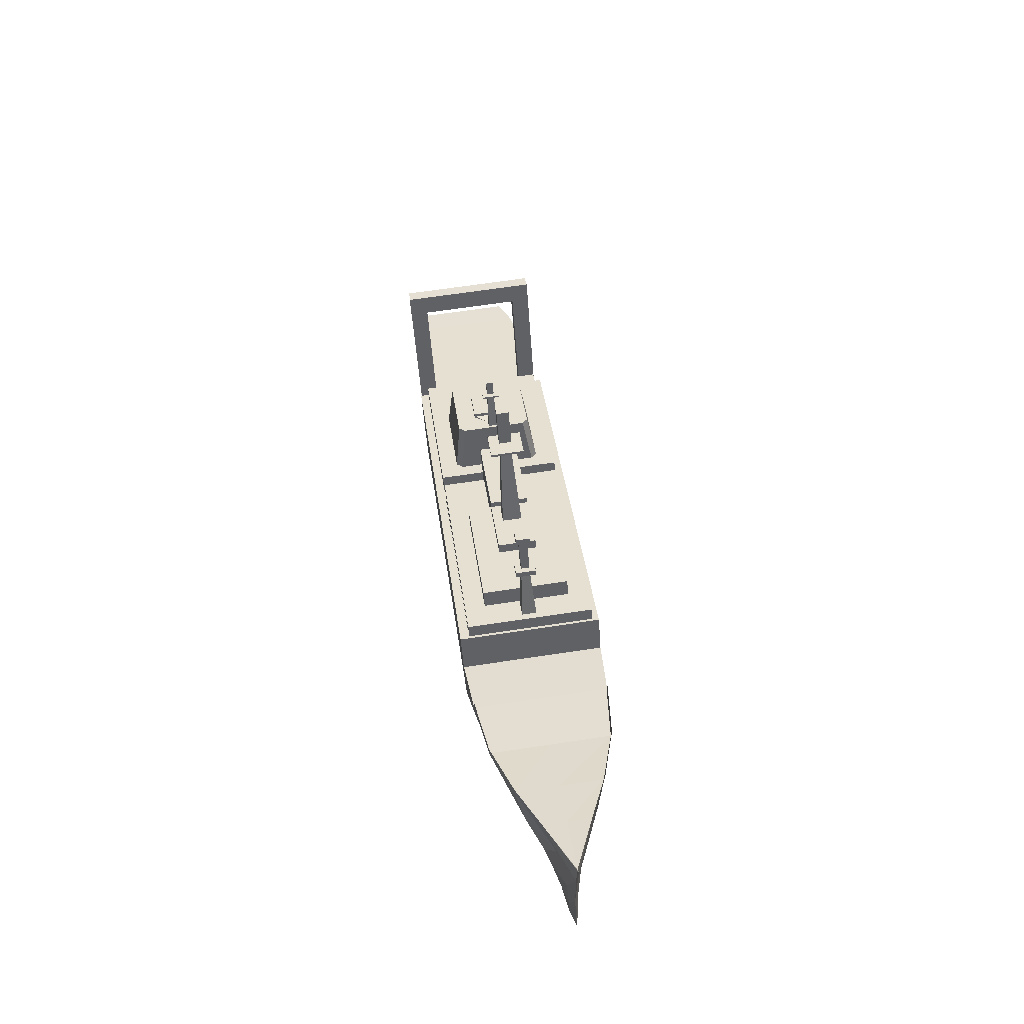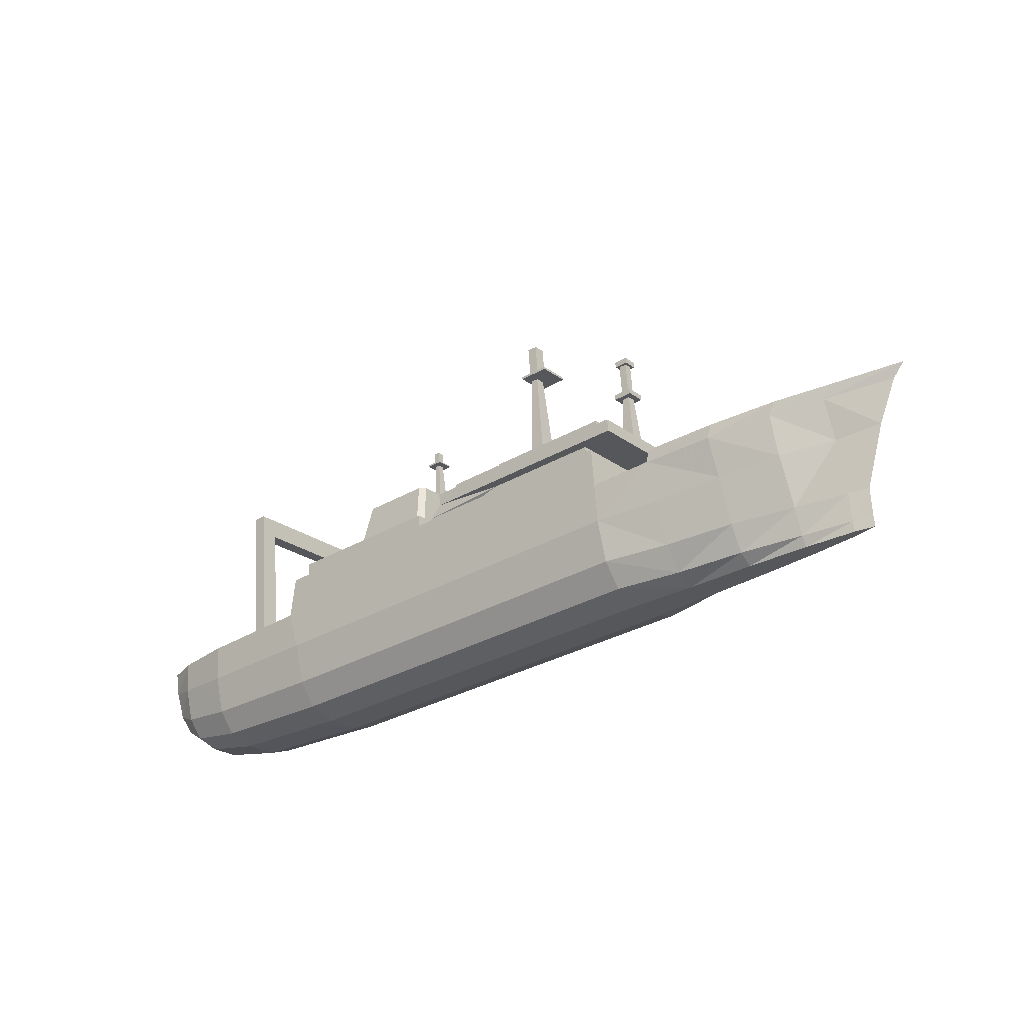
<metadata>
{"format":"obj","ext":"obj","renderer":"f3d","projection":"perspective","resolution":1024,"background":"white","views":[{"elev":41.7,"azim":80.9,"up":"+Y"},{"elev":-28.8,"azim":38.3,"up":"+Y"}]}
</metadata>
<code>
v 0.3343 0.05928 0.1931
v 0.341 0.07749 -0.08613
v 0.3179 0.07579 -0.06948
v 0.3431 -0.00099 -0.09119
v -0.4943 -0.02262 -0.1126
v 0.3365 -0.0192 0.1881
v -0.4784 0.05633 -0.107
v -0.5009 -0.04083 0.1667
v -0.4851 0.03812 0.1722
v -0.462 0.03983 0.1556
v -0.4562 0.05579 -0.08922
v -0.1331 0.04833 0.164
v -0.09557 0.05479 0.07981
v -0.09379 0.05966 0.005129
v -0.09176 0.06521 -0.07993
v -0.09759 0.04924 0.1649
v 0.3121 0.05982 0.1753
v -0.1273 0.06429 -0.08083
v -0.2049 0.1958 0.08555
v -0.2026 0.196 0.08336
v -0.201 0.2004 0.01485
v -0.09176 0.06521 -0.07993
v -0.09379 0.05966 0.005129
v -0.0942 0.0747 0.006099
v 0.3175 0.09082 -0.0685
v 0.3179 0.07579 -0.06948
v 0.3117 0.07486 0.1763
v 0.3121 0.05982 0.1753
v -0.07122 0.09784 0.008156
v -0.06919 0.1034 -0.0769
v -0.09217 0.08024 -0.07895
v 0.2993 0.1116 -0.04702
v 0.2999 0.08905 -0.04847
v 0.04912 0.08257 -0.05487
v 0.2944 0.09829 0.1568
v 0.295 0.07575 0.1554
v 0.372 0.14 -0.064
v 0.3727 0.1148 -0.06563
v 0.3661 0.124 0.1808
v 0.3668 0.09883 0.1792
v -0.07191 0.1231 0.009784
v -0.06989 0.1286 -0.07527
v -0.07572 0.1126 0.1695
v -0.07502 0.08742 0.1679
v 0.06151 0.09227 0.1509
v -0.03406 0.06725 0.147
v -0.09801 0.06428 0.1658
v -0.09759 0.04924 0.1649
v 0.06636 0.1056 -0.05296
v 0.3684 0.1302 0.0863
v 0.3147 0.1288 0.08485
v 0.05726 0.1186 0.134
v 0.06014 0.1265 0.01316
v 0.3173 0.1361 -0.02646
v 0.05632 0.1529 0.1362
v 0.3133 0.1252 0.1405
v 0.06124 0.1295 -0.033
v 0.0592 0.1608 0.01537
v 0.3164 0.1704 -0.02425
v 0.3124 0.1595 0.1427
v 0.316 0.1325 0.02919
v 0.0603 0.1638 -0.03078
v 0.08239 0.1614 0.01596
v 0.203 0.1645 0.01904
v 0.2013 0.1596 0.09372
v 0.07997 0.1565 0.09062
v 0.3697 0.1338 0.03056
v 0.355 0.1308 0.0721
v 0.3287 0.1301 0.07139
v 0.3293 0.1319 0.04337
v 0.3557 0.1326 0.04405
v 0.2025 0.1833 0.02025
v 0.2007 0.1784 0.09493
v 0.07945 0.1753 0.09183
v -0.09696 0.1753 0.0126
v 0.1276 0.1777 0.0748
v 0.09734 0.1769 0.07403
v 0.09824 0.1794 0.03585
v 0.08187 0.1802 0.01717
v 0.1285 0.1802 0.03663
v 0.05742 0.1559 0.09005
v 0.05836 0.1216 0.08783
v -0.07369 0.1182 0.08446
v -0.073 0.09297 0.08284
v -0.09598 0.06983 0.08078
v -0.09557 0.05479 0.07981
v -0.09874 0.1705 0.08728
v 0.07915 0.1863 0.09255
v 0.08155 0.1912 0.01788
v -0.09729 0.1864 0.01331
v -0.09907 0.1815 0.08799
v -0.1283 0.09967 -0.07855
v -0.1273 0.06429 -0.08083
v -0.4562 0.05579 -0.08922
v -0.1341 0.08371 0.1662
v -0.1331 0.04833 0.164
v -0.463 0.07522 0.1579
v -0.462 0.03983 0.1556
v -0.4572 0.09118 -0.08694
v -0.1545 0.08489 0.1393
v -0.3603 0.07992 0.1286
v -0.356 0.09174 -0.05252
v -0.1499 0.09741 -0.05267
v -0.3114 0.1804 0.1196
v -0.3379 0.08072 0.1259
v -0.1724 0.08499 0.1301
v -0.3198 0.189 -0.01723
v -0.3456 0.09106 -0.03767
v -0.3493 0.08115 0.1143
v -0.1713 0.1935 -0.0247
v -0.1683 0.09637 -0.0444
v -0.3337 0.0921 -0.04862
v -0.1633 0.1849 0.1121
v -0.161 0.08601 0.1191
v -0.1574 0.09592 -0.03286
v -0.2781 0.1883 0.01013
v -0.3079 0.19 -0.02819
v -0.2029 0.1903 0.0119
v -0.2014 0.1902 0.01343
v -0.1604 0.1931 -0.01316
v -0.2031 0.1857 0.08343
v -0.1629 0.1862 0.0931
v -0.2046 0.1855 0.08489
v -0.1748 0.1839 0.1231
v -0.2799 0.1836 0.08282
v -0.2821 0.1837 0.08052
v -0.3228 0.1808 0.108
v -0.2805 0.1881 0.01231
v -0.2801 0.1938 0.08347
v -0.2824 0.1939 0.08118
v -0.2808 0.1984 0.01297
v -0.2784 0.1986 0.01079
v -0.2032 0.2005 0.01256
v -0.2008 0.1936 0.01442
v -0.2024 0.1891 0.08292
v -0.1608 0.1918 0.005937
v -0.1814 0.1891 0.039
v -0.167 0.1895 0.03942
v -0.1675 0.1882 0.05933
v -0.1819 0.1878 0.05898
v 0.4645 0.009199 -0.08044
v 0.4657 0.008181 -0.08022
v 0.4675 -0.07207 -0.07134
v 0.4582 -0.008077 0.1845
v 0.4594 -0.007902 0.1833
v 0.4656 0.009219 -0.07922
v 0.3468 -0.2309 -0.001765
v 0.4695 -0.2282 0.008599
v 0.4682 -0.2319 0.06573
v -0.9074 -0.1537 0.09348
v -0.9147 -0.1004 0.1068
v -0.9214 -0.04951 0.1099
v 0.4693 -0.1571 -0.05523
v 0.4699 -0.2069 -0.02754
v 0.3476 -0.2086 -0.0564
v 0.3471 -0.1595 -0.08654
v 0.3452 -0.07751 -0.09613
v 0.5981 -0.2283 0.066
v 0.5922 0.01009 0.05576
v 0.5948 0.01763 -0.06149
v 0.5951 0.01662 -0.06238
v 0.5984 -0.1509 -0.02683
v 0.5993 -0.2038 -0.008527
v 0.5993 -0.225 0.01494
v 0.7146 -0.1476 0.009685
v 0.5966 -0.05929 -0.0455
v 0.7157 -0.2013 0.01883
v 0.7161 -0.2224 0.02516
v 0.7152 -0.2248 0.06176
v 0.7088 0.02585 0.05957
v 0.7104 0.03158 -0.02421
v 0.7109 0.0306 -0.02505
v 0.8043 0.03868 0.06268
v 0.805 0.04199 0.01622
v 0.7126 -0.04856 -0.01463
v 0.8055 0.04102 0.0154
v 0.8096 -0.1439 0.04133
v 0.8111 -0.1992 0.03935
v 0.8117 -0.2206 0.03739
v 0.8113 -0.2217 0.05442
v 0.8483 -0.1986 0.04825
v 0.8495 -0.2202 0.04687
v 0.9259 0.05563 0.06668
v 0.807 -0.03812 0.03365
v 0.9273 0.05338 0.06657
v 0.8483 -0.143 0.05188
v -0.4742 -0.09867 -0.117
v -0.4943 -0.02262 -0.1126
v 0.3431 -0.00099 -0.09119
v -0.4726 -0.252 -0.02267
v 0.3451 -0.2355 0.06982
v -0.4718 -0.2298 -0.0773
v -0.4723 -0.1807 -0.1074
v -0.7348 -0.2498 0.04099
v -0.7332 -0.2454 -0.02627
v -0.7325 -0.2245 -0.0776
v -0.7329 -0.1783 -0.1059
v -0.7347 -0.1013 -0.1149
v -0.5826 -0.02514 -0.1111
v -0.6161 -0.04349 0.159
v -0.6152 -0.04115 0.123
v -0.6103 -0.0282 -0.07537
v -0.8554 -0.03354 -0.09696
v -0.7367 -0.02942 -0.1103
v -0.8609 -0.04852 0.1327
v -0.7429 -0.04653 0.1521
v -0.8538 -0.2264 0.03547
v -0.8524 -0.2226 -0.02341
v -0.8517 -0.2043 -0.06834
v -0.8521 -0.1639 -0.09314
v -0.8537 -0.09648 -0.101
v -0.8998 -0.1755 -0.05365
v -0.9034 -0.1428 -0.07397
v -0.9102 -0.08822 -0.08056
v -0.9169 -0.0373 -0.0774
v -0.9002 -0.1934 0.03106
v -0.8991 -0.1903 -0.01696
v 0.1171 0.4491 0.0852
v 0.1177 0.4507 0.06106
v 0.09761 0.4502 0.06055
v -0.8591 -0.1115 0.1286
v -0.857 -0.1773 0.1122
v -0.9027 -0.1835 0.06928
v -0.8553 -0.2141 0.08237
v -0.7385 -0.1936 0.1286
v -0.741 -0.1184 0.1474
v -0.7366 -0.2357 0.09457
v -0.4808 -0.1169 0.1622
v -0.5009 -0.04083 0.1667
v -0.4783 -0.1969 0.1422
v -0.4762 -0.2417 0.106
v -0.4743 -0.2567 0.04892
v 0.3432 -0.2206 0.1269
v 0.3411 -0.1758 0.1631
v 0.3386 -0.09572 0.1831
v 0.3365 -0.0192 0.1881
v 0.8892 -0.02594 0.06048
v 0.8059 -0.04125 0.08159
v 0.8091 -0.1451 0.06038
v 0.8032 0.03486 0.1099
v 0.8028 0.03593 0.1091
v 0.8107 -0.2003 0.05522
v 0.7145 -0.2047 0.07076
v 0.7127 -0.1526 0.08672
v 0.7093 -0.05757 0.1236
v 0.7068 0.01957 0.1441
v 0.7065 0.02066 0.1434
v 0.5894 0.001225 0.1738
v 0.5892 0.002343 0.173
v 0.597 -0.2104 0.09201
v 0.595 -0.1603 0.117
v 0.592 -0.07186 0.1473
v 0.4667 -0.2155 0.1043
v 0.4647 -0.1697 0.1382
v 0.4619 -0.08749 0.1651
v 0.4594 -0.009061 0.1842
v 0.4634 0.01521 0.1861
v 0.4697 0.03248 -0.07873
v 0.5984 0.02561 0.1758
v 0.7203 0.04407 0.1463
v 0.8203 0.05945 0.1121
v 0.9509 0.07971 0.06885
v 0.8226 0.06564 0.01714
v 0.7243 0.05514 -0.02341
v 0.604 0.04104 -0.06084
v -0.5835 -0.02749 -0.07506
v -0.588 -0.04047 0.1241
v -0.6095 -0.0259 -0.1107
v 0.09703 0.4486 0.08469
v -0.5889 -0.04286 0.1608
v 0.3239 0.3267 0.05622
v 0.3232 0.3249 0.08369
v 0.3498 0.3256 0.0844
v 0.3314 0.2364 0.07251
v 0.3287 0.1301 0.07139
v 0.355 0.1308 0.0721
v 0.3318 0.2375 0.0562
v 0.3293 0.1319 0.04337
v 0.3471 0.2379 0.05659
v 0.3557 0.1326 0.04405
v 0.3468 0.2368 0.07293
v 0.3209 0.2379 0.04476
v 0.3586 0.2389 0.04572
v 0.3577 0.2363 0.08438
v 0.32 0.2354 0.08337
v 0.3583 0.2496 0.04641
v 0.3574 0.2471 0.08507
v 0.3197 0.2461 0.08406
v 0.3206 0.2487 0.04545
v 0.3465 0.2475 0.07362
v 0.3311 0.2471 0.07321
v 0.3315 0.2482 0.05689
v 0.3468 0.2486 0.05728
v 0.3293 0.3141 0.07753
v 0.3297 0.3152 0.06122
v 0.345 0.3156 0.06161
v 0.3446 0.3145 0.07794
v 0.3242 0.3154 0.0555
v 0.3507 0.3161 0.05617
v 0.3501 0.3143 0.08367
v 0.3236 0.3136 0.08296
v 0.3504 0.3274 0.0569
v 0.09962 0.3705 0.07739
v 0.09734 0.1769 0.07403
v 0.1276 0.1777 0.0748
v 0.1001 0.3718 0.05776
v 0.09824 0.1794 0.03585
v 0.1157 0.3722 0.05816
v 0.1285 0.1802 0.03663
v 0.1152 0.3709 0.07779
v 0.09356 0.3731 0.03527
v 0.1538 0.3746 0.03681
v 0.1523 0.3704 0.1011
v 0.09203 0.3689 0.09952
v 0.1537 0.3795 0.03712
v 0.1522 0.3753 0.1014
v 0.09189 0.3737 0.09983
v 0.09342 0.3779 0.03559
v 0.1191 0.3757 0.08046
v 0.09905 0.3752 0.07995
v 0.09962 0.3768 0.05581
v 0.1197 0.3773 0.05632
v 0.09703 0.4486 0.08469
v 0.09761 0.4502 0.06055
v 0.1177 0.4507 0.06106
v 0.1171 0.4491 0.0852
v -0.1722 0.301 0.04968
v -0.1826 0.3008 0.04938
v -0.1829 0.2999 0.06315
v -0.1724 0.2685 0.06054
v -0.1675 0.1882 0.05933
v -0.167 0.1895 0.03942
v -0.1812 0.2682 0.06033
v -0.1819 0.1878 0.05898
v -0.1809 0.269 0.04815
v -0.1814 0.1891 0.039
v -0.1721 0.2693 0.0484
v -0.1926 0.2672 0.07121
v -0.1918 0.2695 0.03667
v -0.1607 0.2703 0.03757
v -0.1615 0.268 0.07197
v -0.1919 0.273 0.03689
v -0.1608 0.2738 0.0378
v -0.1616 0.2716 0.07219
v -0.1927 0.2708 0.07144
v -0.1714 0.2729 0.04786
v -0.1717 0.272 0.06158
v -0.1821 0.2717 0.06133
v -0.1818 0.2726 0.04756
v -0.1725 0.3001 0.0634
v -0.5911 0.2489 -0.05722
v -0.5902 0.2512 -0.0933
v -0.617 0.2505 -0.09287
v -0.6228 0.2351 0.1409
v -0.6237 0.2327 0.1768
v -0.5965 0.2335 0.1786
v -0.5899 0.2079 -0.05987
v -0.5835 -0.02749 -0.07506
v -0.5826 -0.02514 -0.1111
v -0.6168 0.2072 -0.06018
v -0.6103 -0.0282 -0.07537
v -0.6159 0.2095 -0.09552
v -0.6095 -0.0259 -0.1107
v -0.5891 0.2102 -0.09595
v -0.6217 0.1942 0.1382
v -0.6152 -0.04115 0.123
v -0.6161 -0.04349 0.159
v -0.5945 0.1949 0.1393
v -0.588 -0.04047 0.1241
v -0.5953 0.1925 0.176
v -0.5889 -0.04286 0.1608
v -0.6217 0.1616 0.1722
v -0.6179 0.248 -0.05754
v -0.5956 0.2359 0.142
f 1 2 3
f 2 4 5
f 1 6 4
f 7 5 8
f 9 10 11
f 12 13 14
f 15 3 2
f 16 12 1
f 9 8 6
f 3 17 1
f 5 7 2
f 4 2 1
f 8 9 7
f 11 7 9
f 14 15 18
f 14 18 12
f 12 16 13
f 2 7 11
f 2 11 18
f 2 18 15
f 12 10 9
f 12 9 1
f 1 17 16
f 6 1 9
f 19 20 21
f 22 23 24
f 25 26 22
f 27 28 26
f 29 30 31
f 32 33 34
f 35 36 33
f 37 38 30
f 39 40 38
f 41 42 30
f 43 44 40
f 45 46 36
f 47 48 28
f 35 40 44
f 32 38 40
f 49 30 38
f 34 31 30
f 33 25 31
f 36 27 25
f 46 47 27
f 45 44 47
f 39 50 51
f 52 43 39
f 42 41 53
f 54 37 42
f 55 52 56
f 57 53 58
f 59 54 57
f 60 51 61
f 62 58 63
f 64 59 62
f 65 60 59
f 66 55 60
f 54 61 67
f 68 50 67
f 69 51 50
f 70 61 51
f 71 67 61
f 72 64 63
f 73 65 64
f 74 66 65
f 29 24 75
f 76 73 72
f 77 74 73
f 78 79 74
f 80 72 79
f 55 66 81
f 55 81 82
f 52 82 83
f 43 83 84
f 44 84 85
f 47 85 86
f 87 75 24
f 74 87 85
f 88 89 90
f 91 87 74
f 90 75 87
f 89 79 75
f 88 74 79
f 92 93 94
f 95 96 93
f 97 98 96
f 99 94 98
f 100 95 92
f 101 97 95
f 102 99 97
f 103 92 99
f 104 105 106
f 107 108 109
f 110 111 112
f 113 114 115
f 100 114 106
f 101 105 109
f 102 108 112
f 103 111 115
f 106 114 113
f 109 105 104
f 112 108 107
f 115 111 110
f 116 117 107
f 118 110 117
f 119 120 110
f 121 113 122
f 123 124 113
f 125 104 124
f 126 127 104
f 128 107 127
f 129 125 123
f 130 126 125
f 131 128 126
f 132 116 128
f 133 118 116
f 134 119 118
f 20 135 134
f 19 123 121
f 119 136 120
f 119 137 138
f 139 122 136
f 134 135 140
f 135 121 140
f 139 140 121
f 119 134 137
f 21 133 132
f 21 132 131
f 21 131 130
f 21 130 129
f 21 129 19
f 24 31 22
f 22 31 25
f 26 25 27
f 31 24 29
f 34 49 32
f 33 32 35
f 30 42 37
f 38 37 67
f 38 67 50
f 38 50 39
f 30 29 41
f 40 39 43
f 36 35 45
f 28 27 47
f 44 45 35
f 40 35 32
f 38 32 49
f 30 49 34
f 31 34 33
f 25 33 36
f 27 36 46
f 47 46 45
f 51 56 39
f 39 56 52
f 53 57 42
f 42 57 54
f 56 60 55
f 58 62 57
f 57 62 59
f 61 54 59
f 61 59 60
f 60 56 51
f 62 63 64
f 59 64 65
f 60 65 66
f 67 37 54
f 67 71 68
f 50 68 69
f 51 69 70
f 61 70 71
f 63 79 72
f 64 72 73
f 65 73 74
f 75 79 63
f 75 63 58
f 75 58 53
f 75 53 41
f 75 41 29
f 72 80 76
f 73 76 77
f 74 77 78
f 79 78 80
f 82 52 55
f 83 43 52
f 84 44 43
f 85 47 44
f 86 48 47
f 24 23 86
f 24 86 85
f 24 85 87
f 85 84 83
f 85 83 82
f 85 82 81
f 85 81 66
f 85 66 74
f 90 91 88
f 74 88 91
f 87 91 90
f 75 90 89
f 79 89 88
f 94 99 92
f 93 92 95
f 96 95 97
f 98 97 99
f 92 103 115
f 92 115 114
f 92 114 100
f 95 100 106
f 95 106 105
f 95 105 101
f 97 101 109
f 97 109 108
f 97 108 102
f 99 102 112
f 99 112 111
f 99 111 103
f 106 124 104
f 109 127 107
f 112 117 110
f 115 120 136
f 115 136 122
f 115 122 113
f 113 124 106
f 104 127 109
f 107 117 112
f 110 120 115
f 107 128 116
f 117 116 118
f 110 118 119
f 113 121 123
f 124 123 125
f 104 125 126
f 127 126 128
f 123 19 129
f 125 129 130
f 126 130 131
f 128 131 132
f 116 132 133
f 118 133 21
f 118 21 134
f 134 21 20
f 121 135 20
f 121 20 19
f 138 136 119
f 136 138 139
f 140 137 134
f 121 122 139
f 141 142 143
f 144 145 146
f 147 148 149
f 150 151 152
f 153 154 155
f 156 157 143
f 154 148 147
f 158 149 148
f 159 160 146
f 143 142 161
f 162 153 143
f 163 154 153
f 164 148 154
f 165 162 166
f 167 163 162
f 168 164 163
f 169 158 164
f 170 171 160
f 166 161 172
f 173 174 171
f 175 172 176
f 177 165 175
f 178 167 165
f 179 168 167
f 180 169 168
f 181 178 177
f 182 179 178
f 182 180 179
f 173 183 174
f 184 176 185
f 186 177 184
f 187 157 156
f 188 189 157
f 190 147 191
f 192 155 147
f 193 156 155
f 194 195 190
f 196 192 190
f 197 193 192
f 198 187 193
f 199 188 187
f 200 201 202
f 203 204 198
f 205 206 204
f 207 208 195
f 209 196 195
f 210 197 196
f 211 198 197
f 212 209 208
f 213 210 209
f 214 211 210
f 215 203 211
f 152 205 203
f 216 217 208
f 218 219 220
f 151 221 205
f 150 222 221
f 223 224 222
f 216 207 224
f 222 225 226
f 224 227 225
f 207 194 227
f 221 226 206
f 226 228 229
f 225 230 228
f 227 231 230
f 194 232 231
f 231 233 234
f 232 191 233
f 228 235 236
f 230 234 235
f 237 238 239
f 237 185 240
f 173 241 183
f 181 242 180
f 186 239 242
f 242 243 169
f 239 244 243
f 238 245 244
f 238 240 246
f 170 247 241
f 245 246 248
f 159 249 247
f 243 250 158
f 244 251 250
f 245 252 251
f 250 253 149
f 251 254 253
f 252 255 254
f 252 248 256
f 233 191 149
f 254 255 235
f 234 233 253
f 235 255 256
f 145 144 257
f 144 256 257
f 142 141 258
f 141 146 258
f 259 257 256
f 249 145 257
f 260 259 248
f 247 249 259
f 261 260 246
f 241 247 260
f 262 261 240
f 183 241 261
f 262 263 174
f 185 176 263
f 263 264 171
f 176 172 264
f 264 265 160
f 172 161 265
f 265 258 146
f 161 142 258
f 199 266 267
f 266 202 201
f 143 157 189
f 143 189 141
f 146 141 189
f 146 189 236
f 146 236 144
f 149 191 147
f 152 215 214
f 152 214 213
f 152 213 212
f 152 212 217
f 152 217 216
f 152 216 223
f 152 223 150
f 155 156 153
f 143 153 156
f 147 155 154
f 148 164 158
f 146 145 249
f 146 249 159
f 161 166 143
f 143 166 162
f 153 162 163
f 154 163 164
f 166 175 165
f 162 165 167
f 163 167 168
f 164 168 169
f 160 159 170
f 172 175 166
f 171 170 173
f 176 184 175
f 175 184 177
f 165 177 178
f 167 178 179
f 168 179 180
f 177 186 181
f 178 181 182
f 185 237 184
f 184 237 186
f 156 193 187
f 157 187 188
f 191 232 190
f 147 190 192
f 155 192 193
f 190 232 194
f 190 195 196
f 192 196 197
f 193 197 198
f 187 198 204
f 187 204 268
f 187 268 199
f 202 268 204
f 202 204 206
f 202 206 200
f 198 211 203
f 204 203 205
f 195 194 207
f 195 208 209
f 196 209 210
f 197 210 211
f 208 217 212
f 209 212 213
f 210 213 214
f 211 214 215
f 203 215 152
f 208 207 216
f 220 269 218
f 205 152 151
f 221 151 150
f 222 150 223
f 224 223 216
f 226 221 222
f 225 222 224
f 227 224 207
f 206 205 221
f 229 270 200
f 229 200 206
f 229 206 226
f 228 226 225
f 230 225 227
f 231 227 194
f 234 230 231
f 233 231 232
f 236 229 228
f 235 228 230
f 239 186 237
f 240 238 237
f 180 182 181
f 242 181 186
f 169 180 242
f 243 242 239
f 244 239 238
f 246 245 238
f 241 173 170
f 248 252 245
f 247 170 159
f 158 169 243
f 250 243 244
f 251 244 245
f 149 158 250
f 253 250 251
f 254 251 252
f 256 255 252
f 149 253 233
f 235 234 254
f 253 254 234
f 256 144 236
f 256 236 235
f 256 248 259
f 257 259 249
f 248 246 260
f 259 260 247
f 246 240 261
f 260 261 241
f 240 185 262
f 261 262 183
f 174 183 262
f 263 262 185
f 171 174 263
f 264 263 176
f 160 171 264
f 265 264 172
f 146 160 265
f 258 265 161
f 267 270 229
f 267 229 188
f 267 188 199
f 201 267 266
f 271 272 273
f 274 275 276
f 277 278 275
f 279 280 278
f 281 276 280
f 282 277 274
f 283 279 277
f 284 281 279
f 285 274 281
f 286 283 282
f 287 284 283
f 288 285 284
f 289 282 285
f 290 287 286
f 291 288 287
f 292 289 288
f 293 286 289
f 294 291 290
f 295 292 291
f 296 293 292
f 297 290 293
f 298 295 294
f 299 296 295
f 300 297 296
f 301 294 297
f 302 299 298
f 273 300 299
f 272 301 300
f 271 298 301
f 303 304 305
f 306 307 304
f 308 309 307
f 310 305 309
f 311 306 303
f 312 308 306
f 313 310 308
f 314 303 310
f 315 312 311
f 316 313 312
f 317 314 313
f 318 311 314
f 319 316 315
f 320 317 316
f 321 318 317
f 322 315 318
f 323 320 319
f 324 321 320
f 325 322 321
f 326 319 322
f 327 328 329
f 330 331 332
f 333 334 331
f 335 336 334
f 337 332 336
f 338 333 330
f 339 335 333
f 340 337 335
f 341 330 337
f 342 339 338
f 343 340 339
f 344 341 340
f 345 338 341
f 346 343 342
f 347 344 343
f 348 345 344
f 349 342 345
f 350 347 346
f 329 348 347
f 328 349 348
f 327 346 349
f 351 352 353
f 354 355 356
f 357 358 359
f 360 361 358
f 362 363 361
f 364 359 363
f 365 366 367
f 368 369 366
f 370 371 369
f 372 367 371
f 353 362 360
f 352 364 362
f 351 357 364
f 356 370 368
f 355 372 370
f 354 365 372
f 360 357 368
f 373 360 365
f 351 373 354
f 357 351 374
f 273 302 271
f 276 281 274
f 275 274 277
f 278 277 279
f 280 279 281
f 274 285 282
f 277 282 283
f 279 283 284
f 281 284 285
f 282 289 286
f 283 286 287
f 284 287 288
f 285 288 289
f 286 293 290
f 287 290 291
f 288 291 292
f 289 292 293
f 290 297 294
f 291 294 295
f 292 295 296
f 293 296 297
f 294 301 298
f 295 298 299
f 296 299 300
f 297 300 301
f 298 271 302
f 299 302 273
f 300 273 272
f 301 272 271
f 305 310 303
f 304 303 306
f 307 306 308
f 309 308 310
f 303 314 311
f 306 311 312
f 308 312 313
f 310 313 314
f 311 318 315
f 312 315 316
f 313 316 317
f 314 317 318
f 315 322 319
f 316 319 320
f 317 320 321
f 318 321 322
f 319 326 323
f 320 323 324
f 321 324 325
f 322 325 326
f 329 350 327
f 332 337 330
f 331 330 333
f 334 333 335
f 336 335 337
f 330 341 338
f 333 338 339
f 335 339 340
f 337 340 341
f 338 345 342
f 339 342 343
f 340 343 344
f 341 344 345
f 342 349 346
f 343 346 347
f 344 347 348
f 345 348 349
f 346 327 350
f 347 350 329
f 348 329 328
f 349 328 327
f 353 373 351
f 356 374 354
f 359 364 357
f 358 357 360
f 361 360 362
f 363 362 364
f 367 372 365
f 366 365 368
f 369 368 370
f 371 370 372
f 360 373 353
f 362 353 352
f 364 352 351
f 368 374 356
f 370 356 355
f 372 355 354
f 368 365 360
f 365 354 373
f 354 374 351
f 374 368 357

</code>
